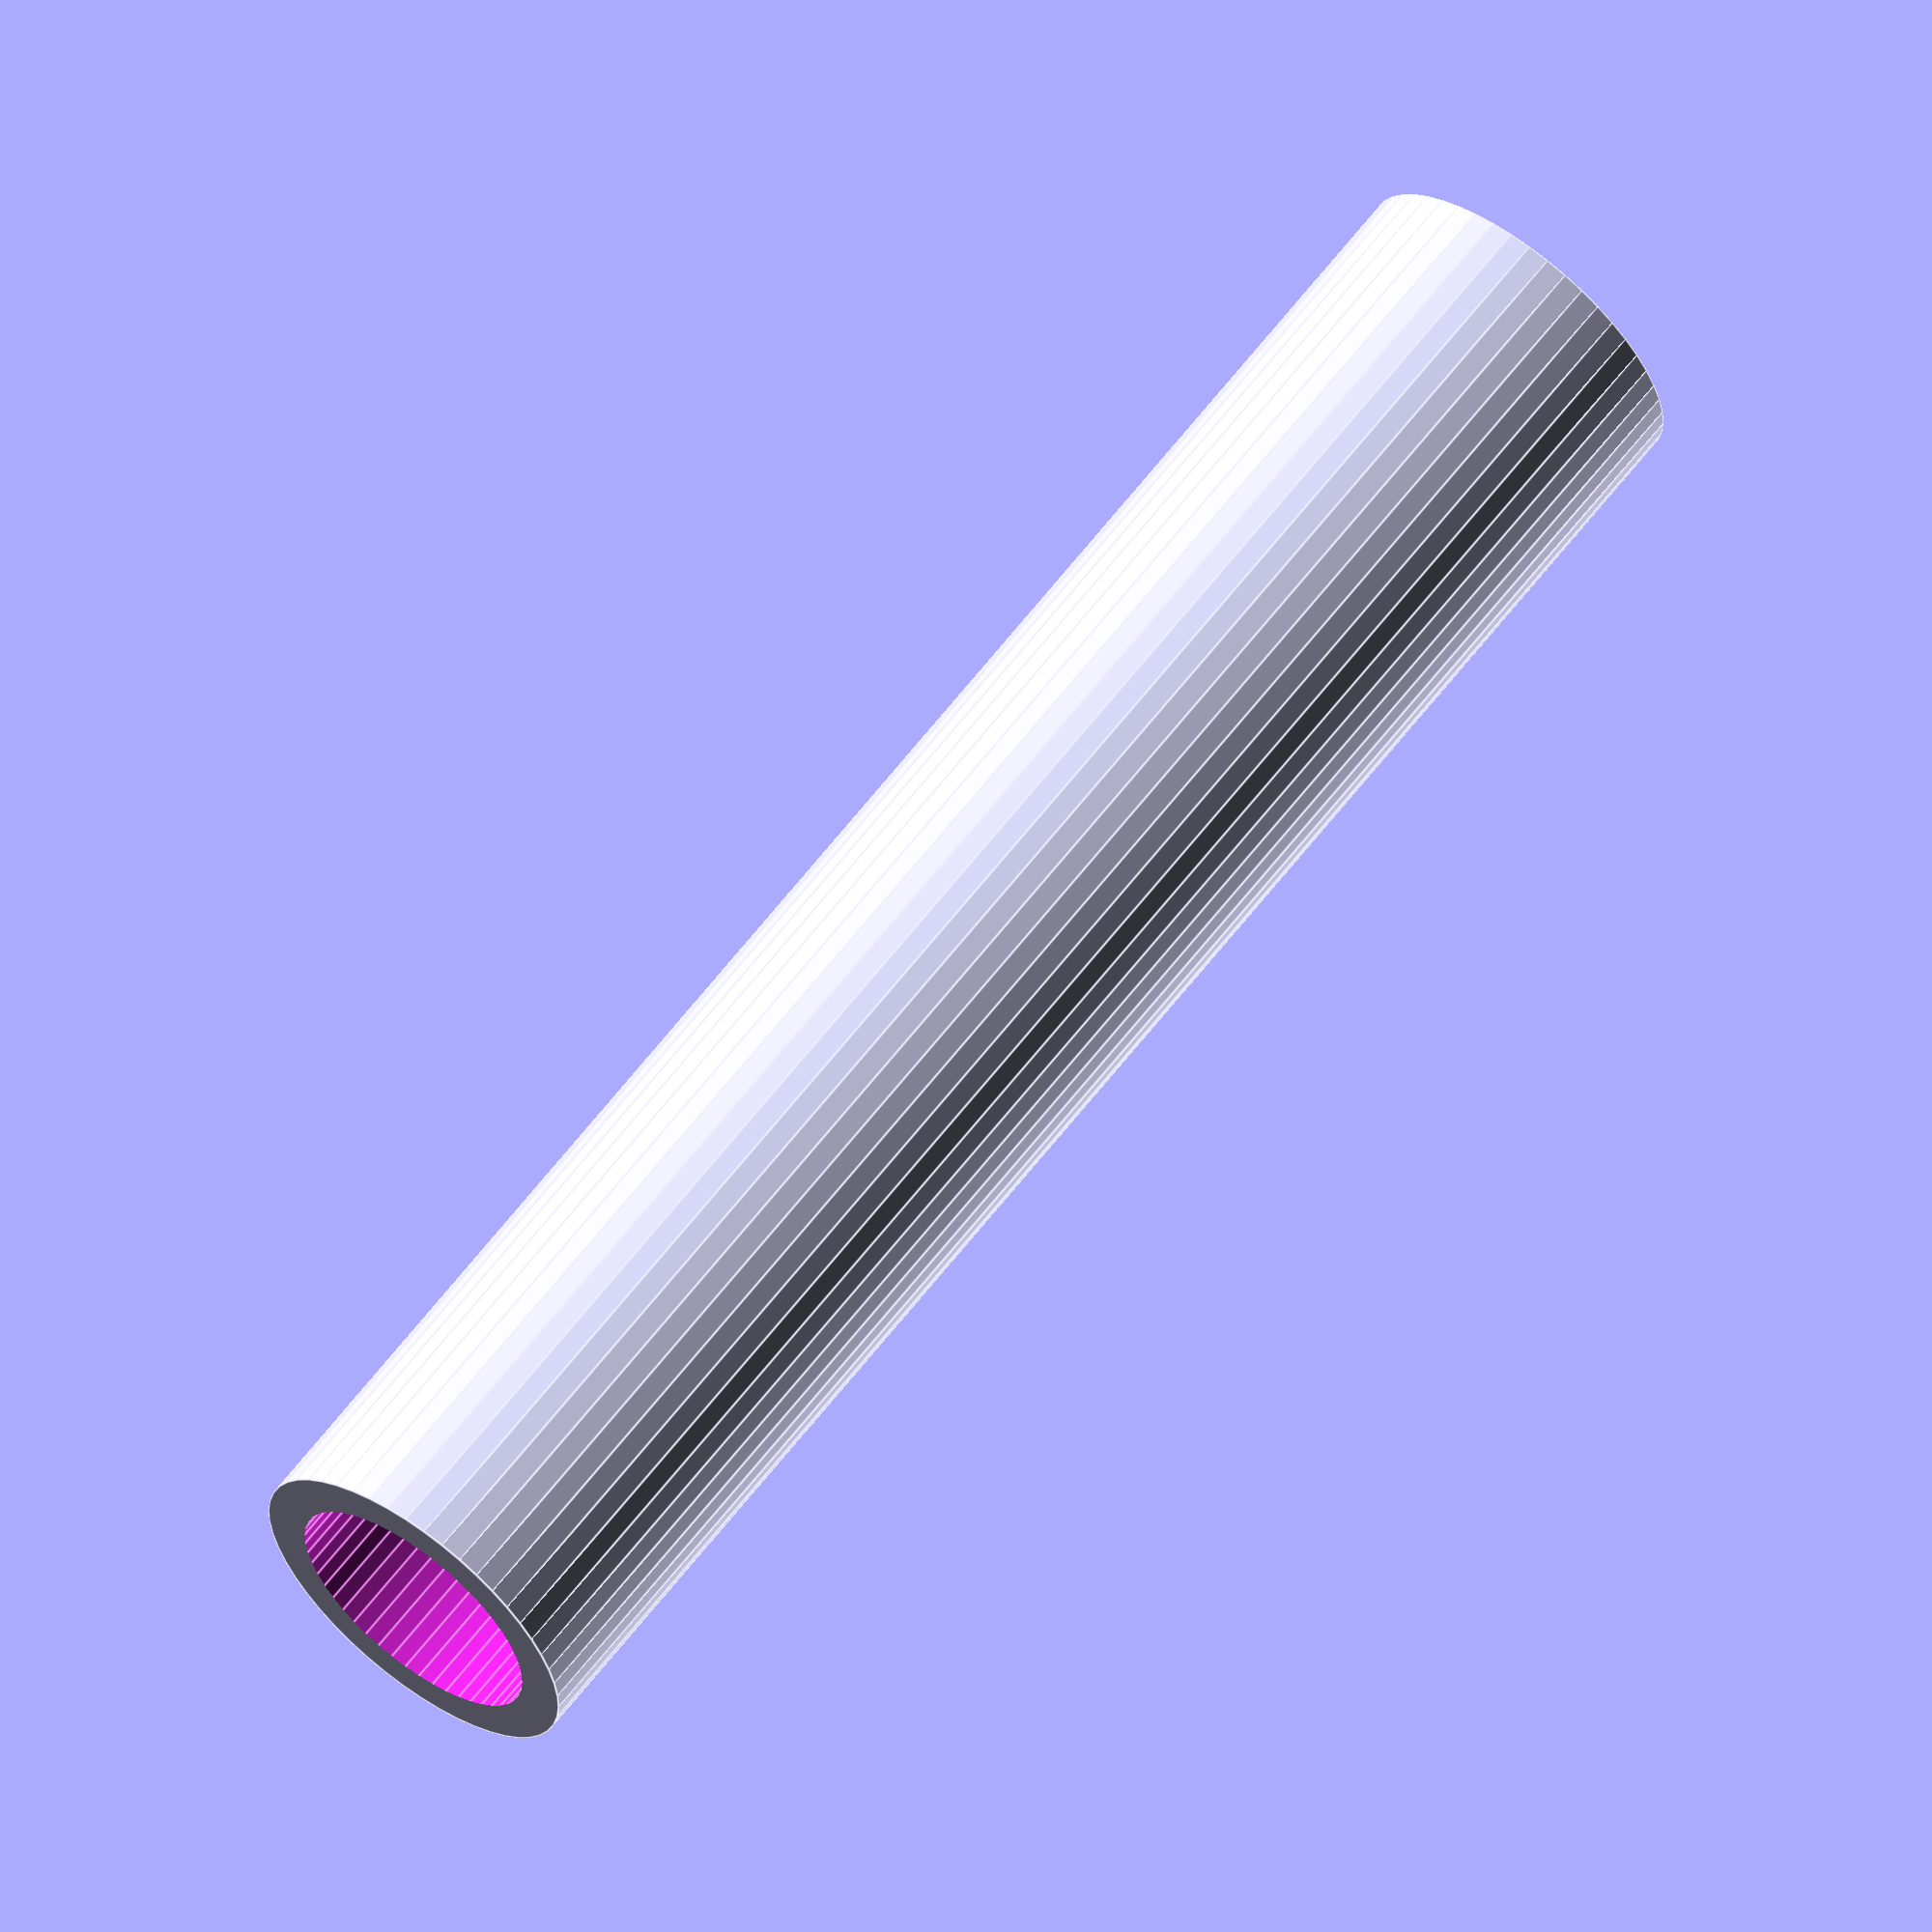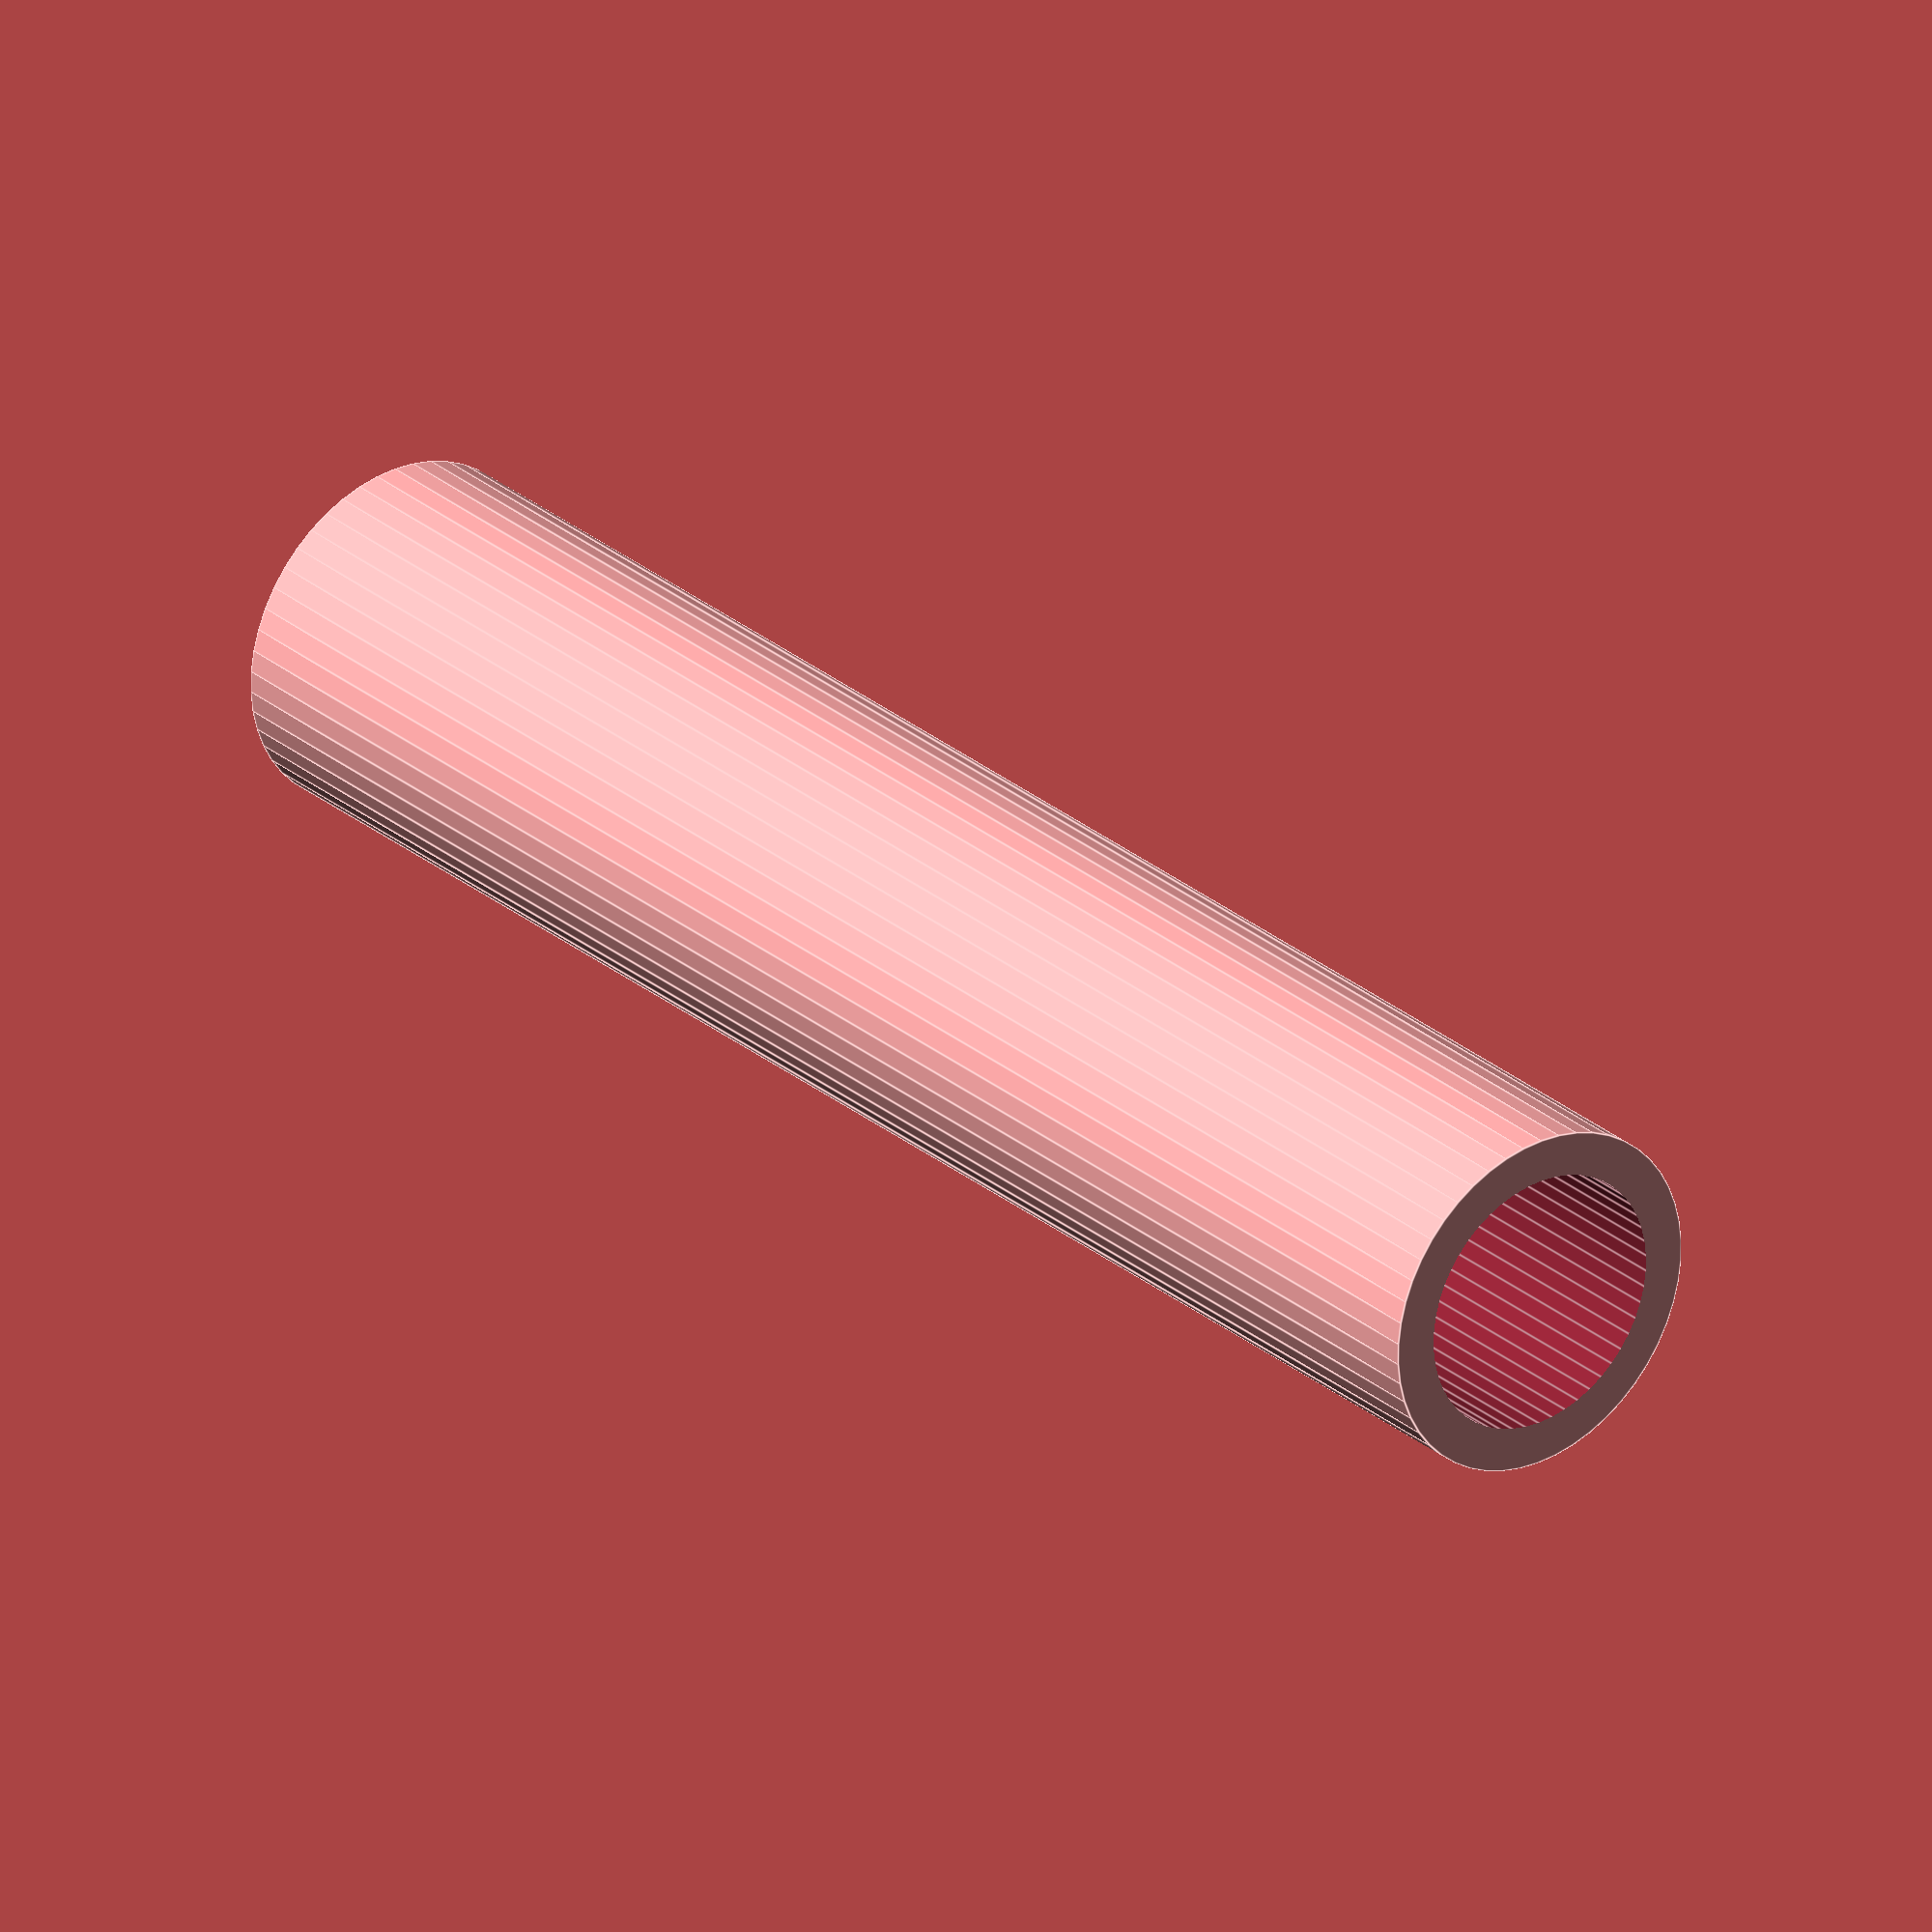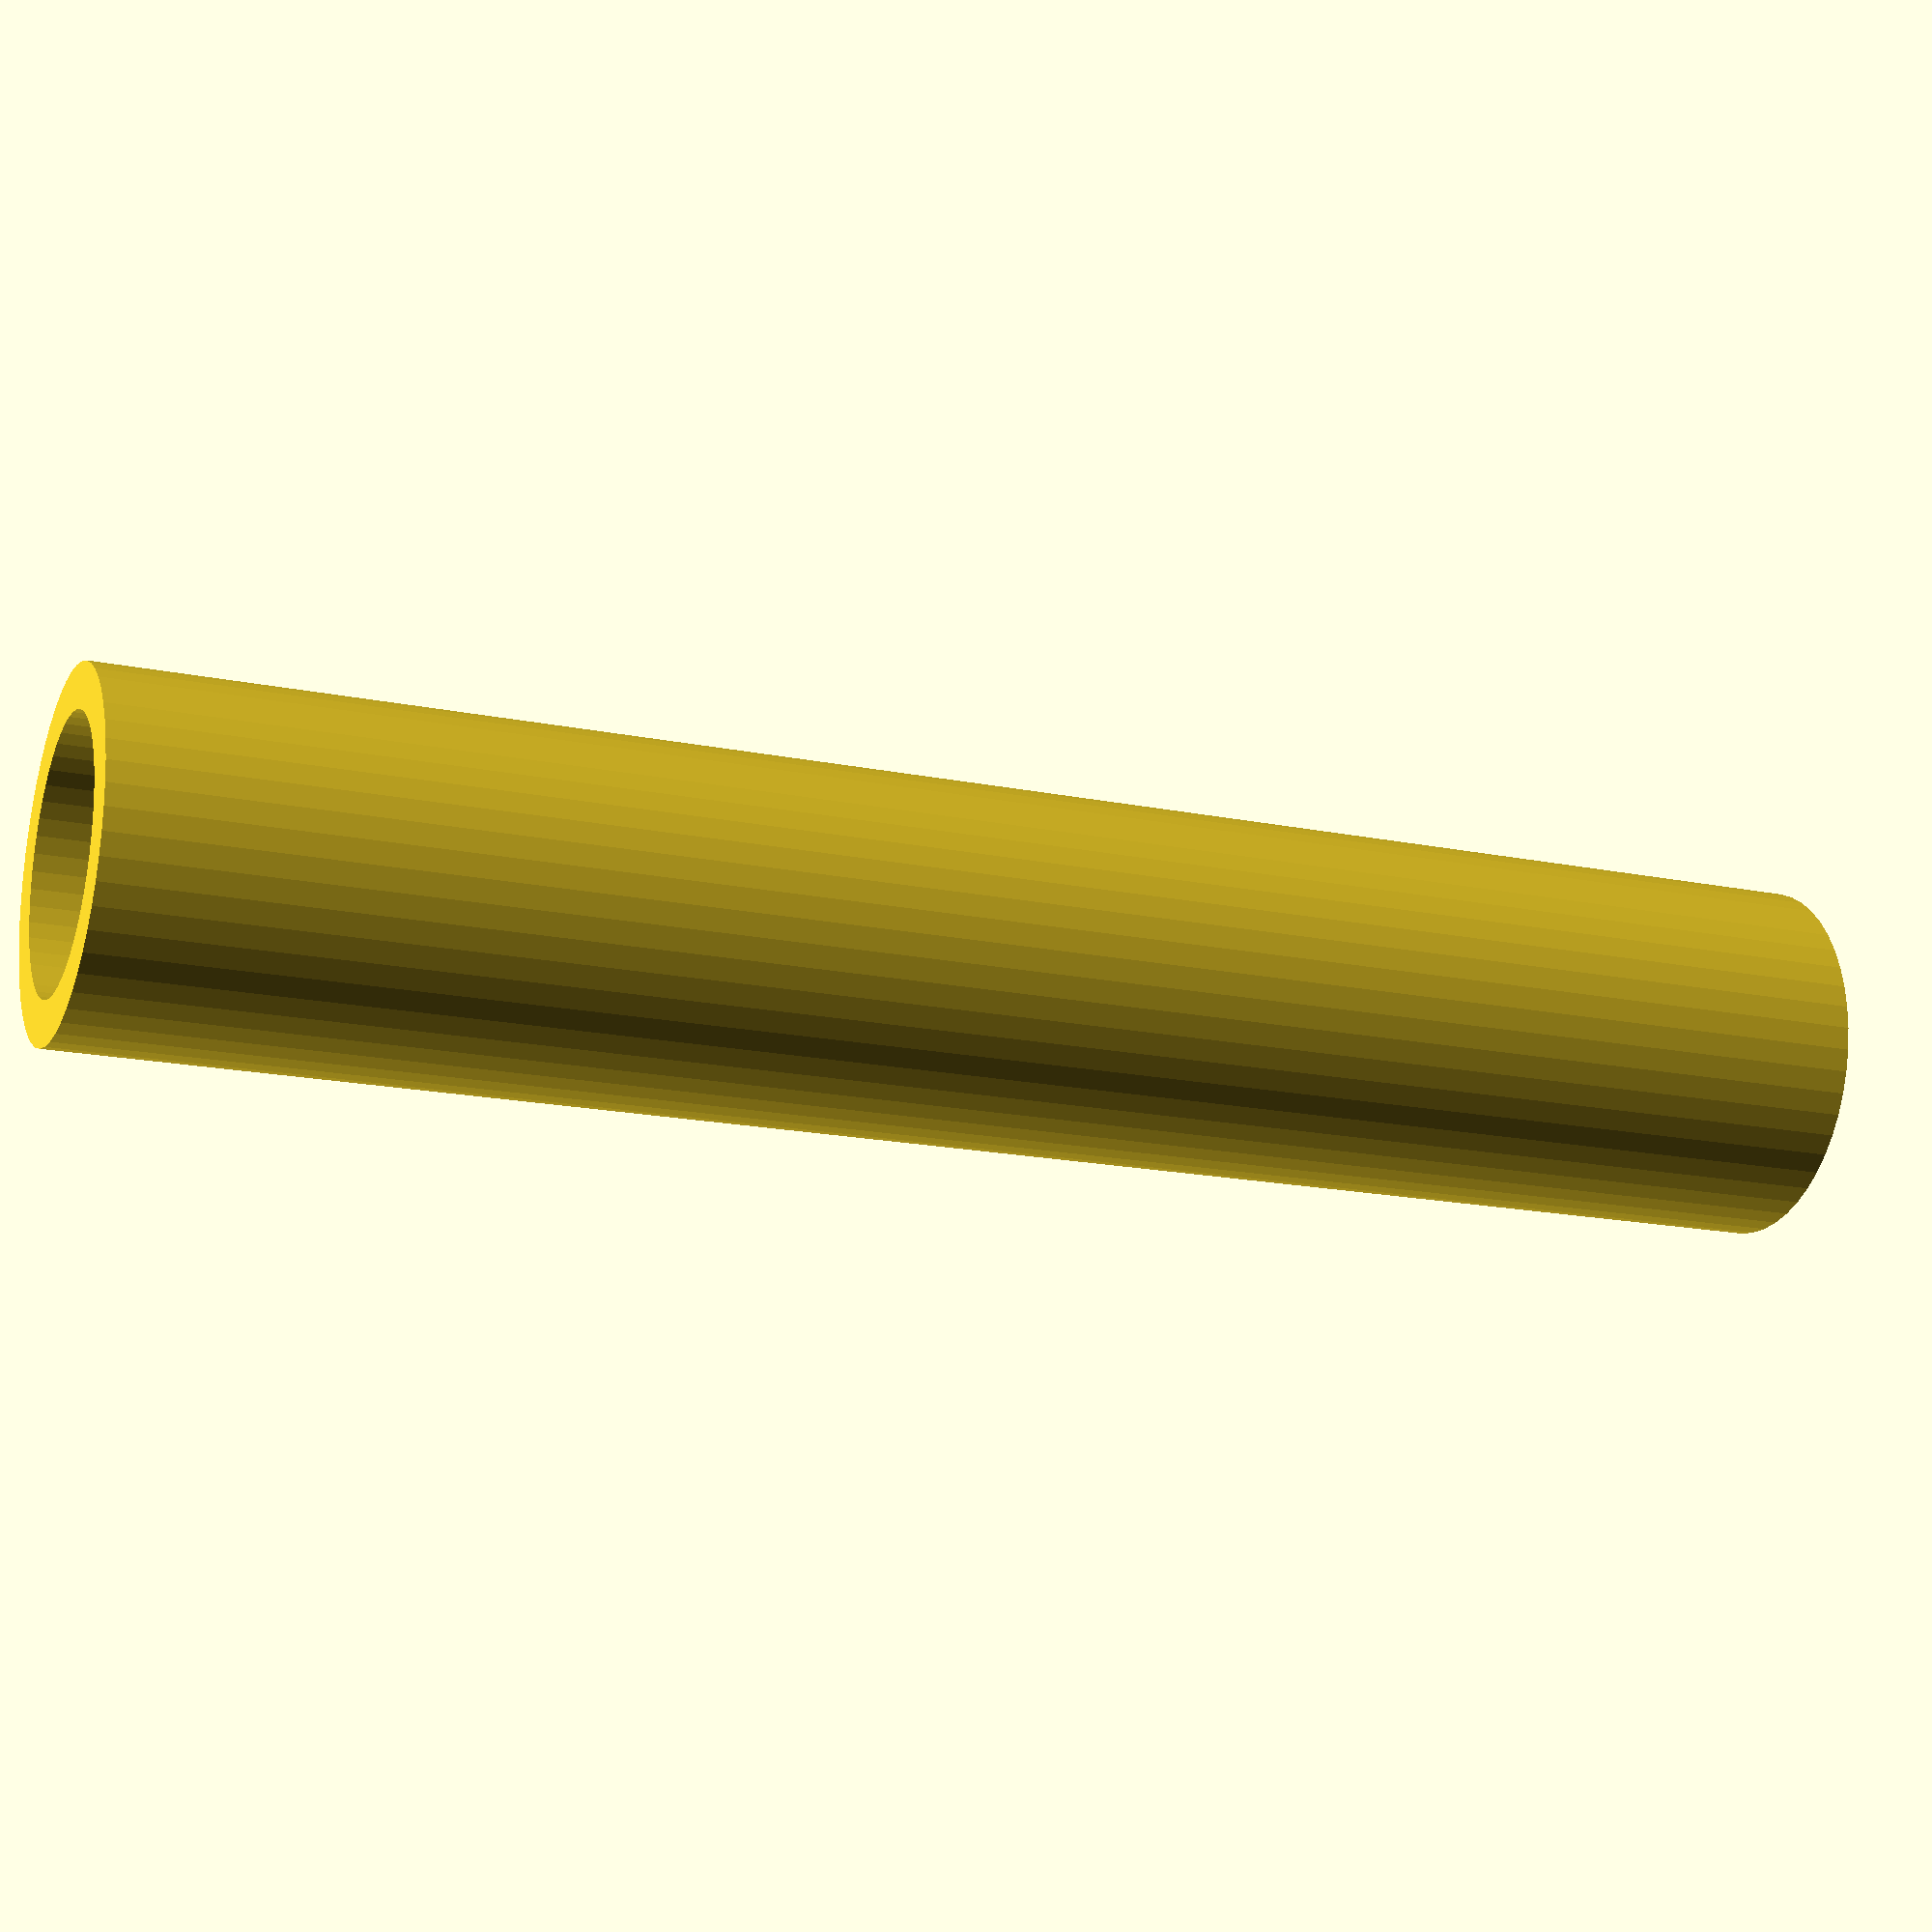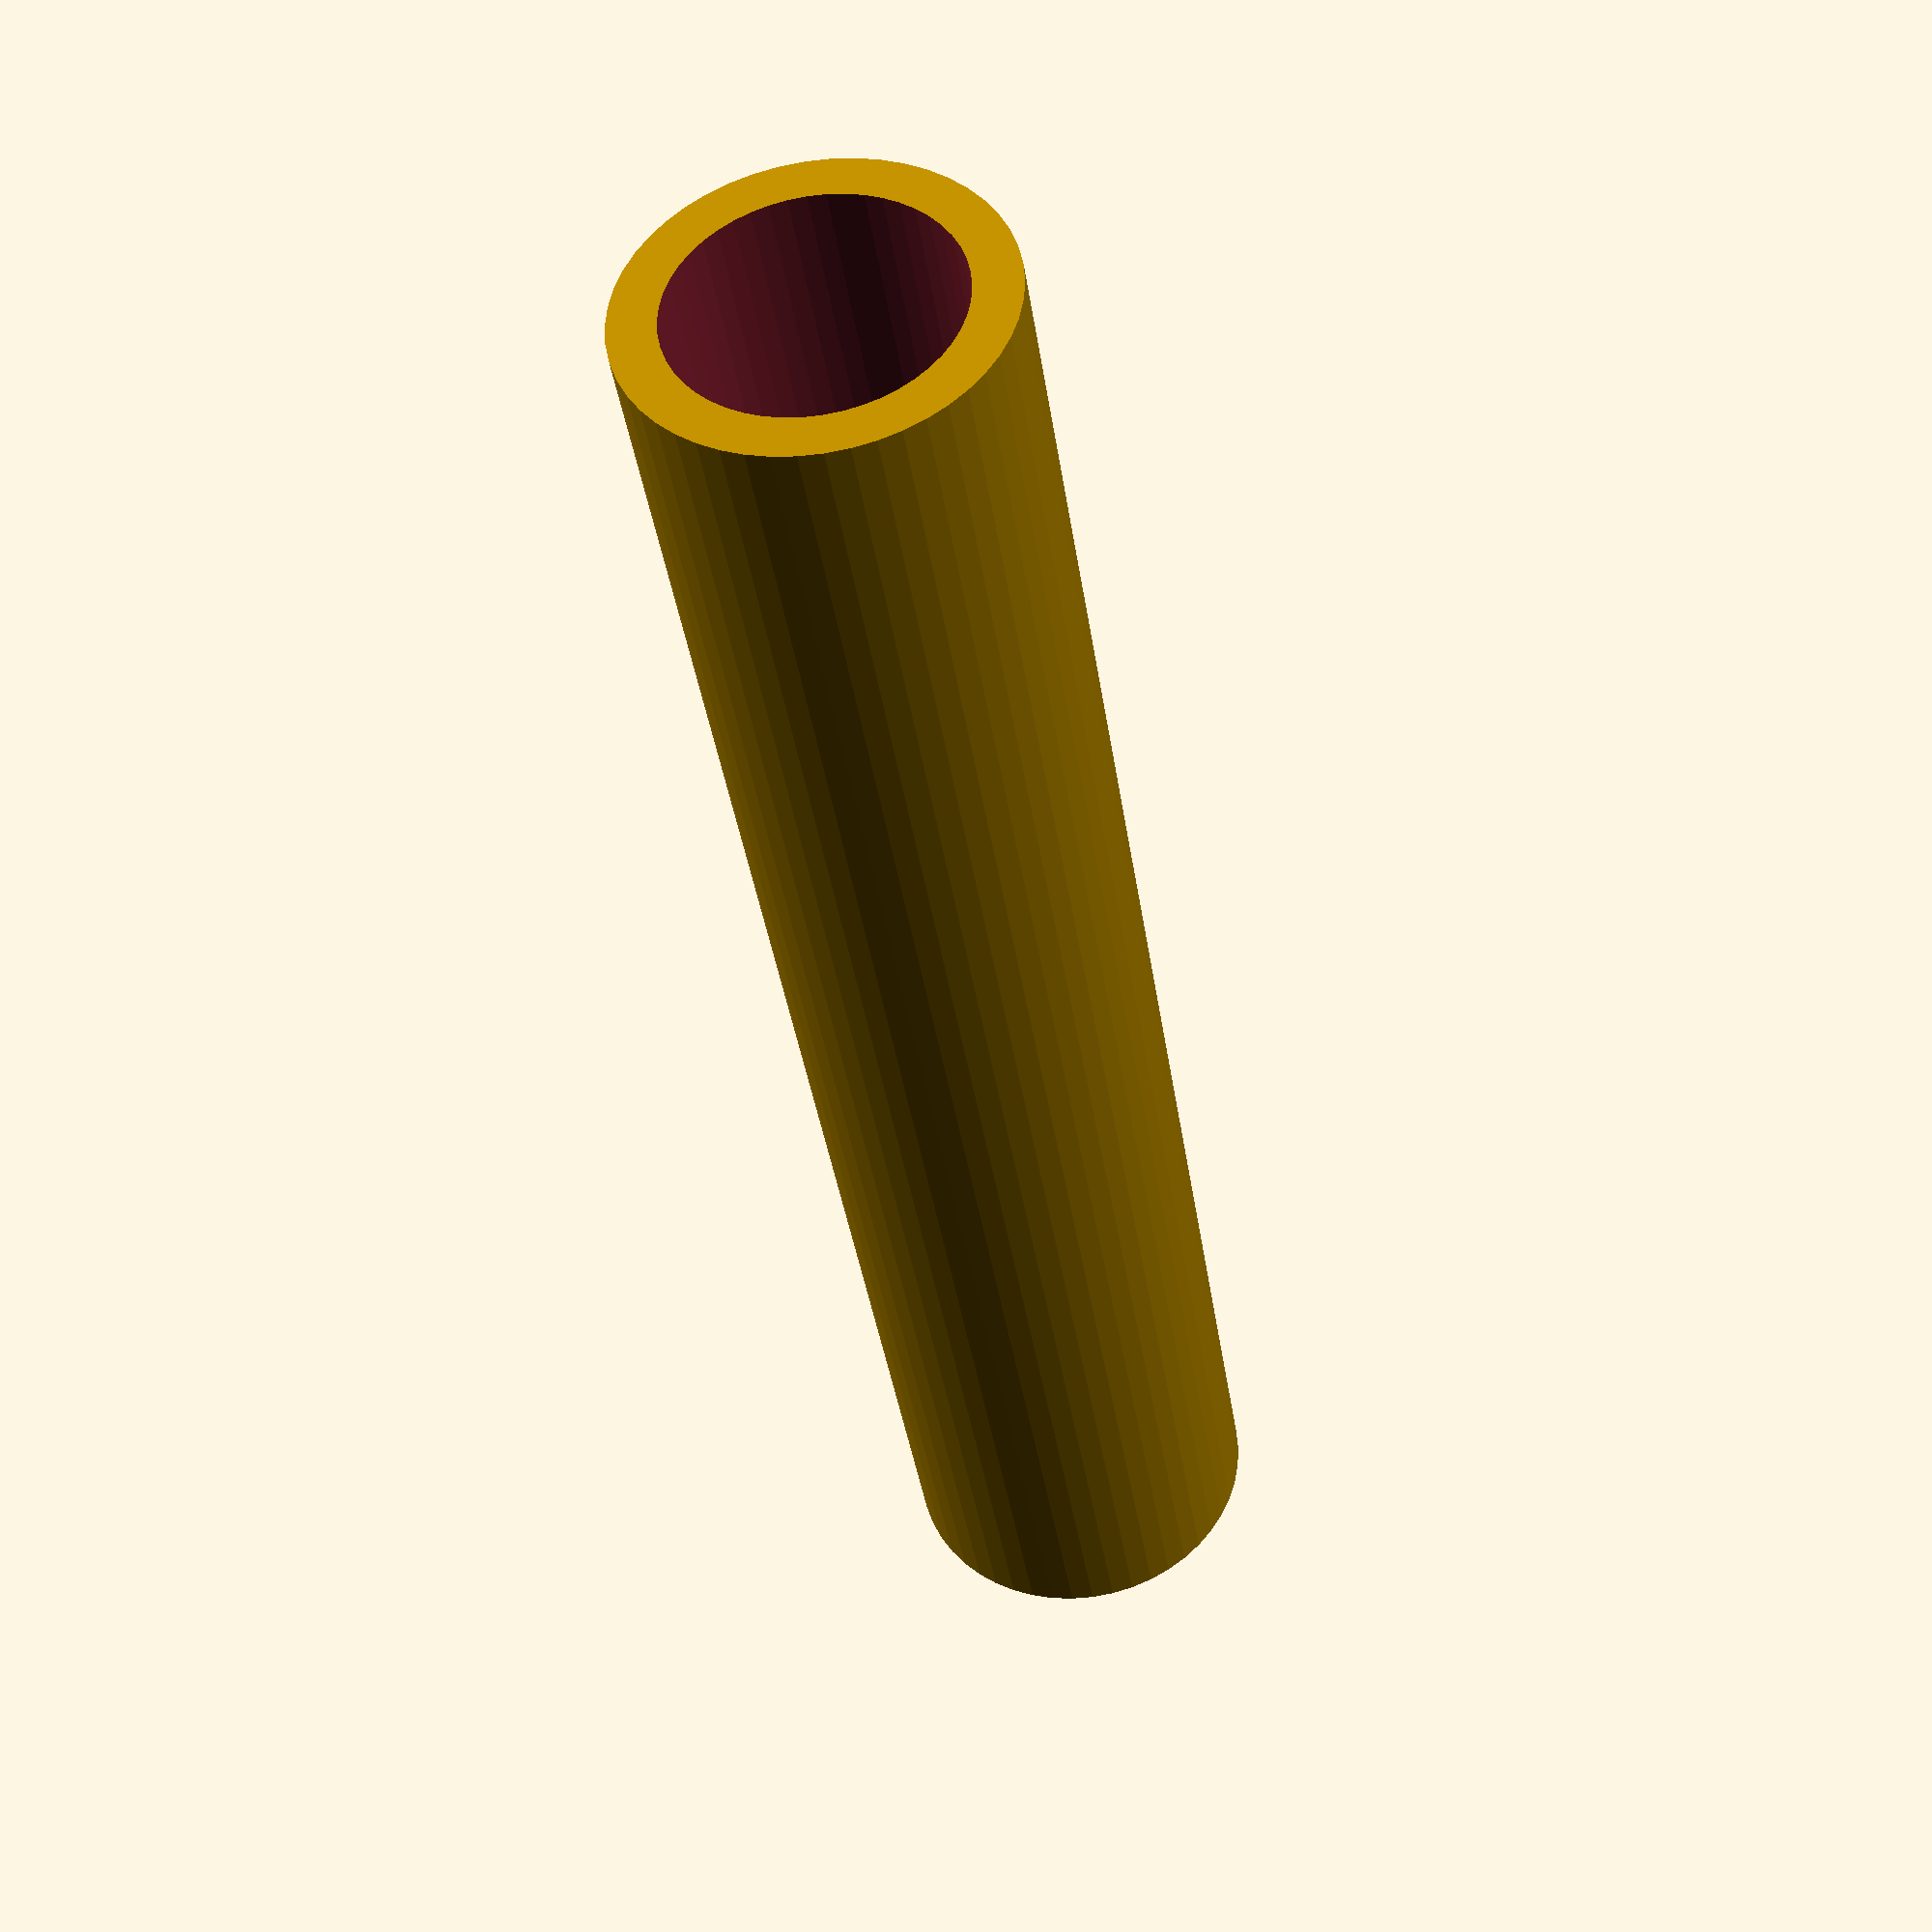
<openscad>
$fn = 50;


difference() {
	union() {
		translate(v = [0, 0, -20.0000000000]) {
			cylinder(h = 40, r = 4.0000000000);
		}
	}
	union() {
		translate(v = [0, 0, -100.0000000000]) {
			cylinder(h = 200, r = 3.0000000000);
		}
	}
}
</openscad>
<views>
elev=117.6 azim=36.7 roll=142.7 proj=o view=edges
elev=151.7 azim=110.8 roll=39.0 proj=o view=edges
elev=17.5 azim=341.9 roll=67.7 proj=p view=wireframe
elev=38.9 azim=57.8 roll=188.2 proj=p view=solid
</views>
